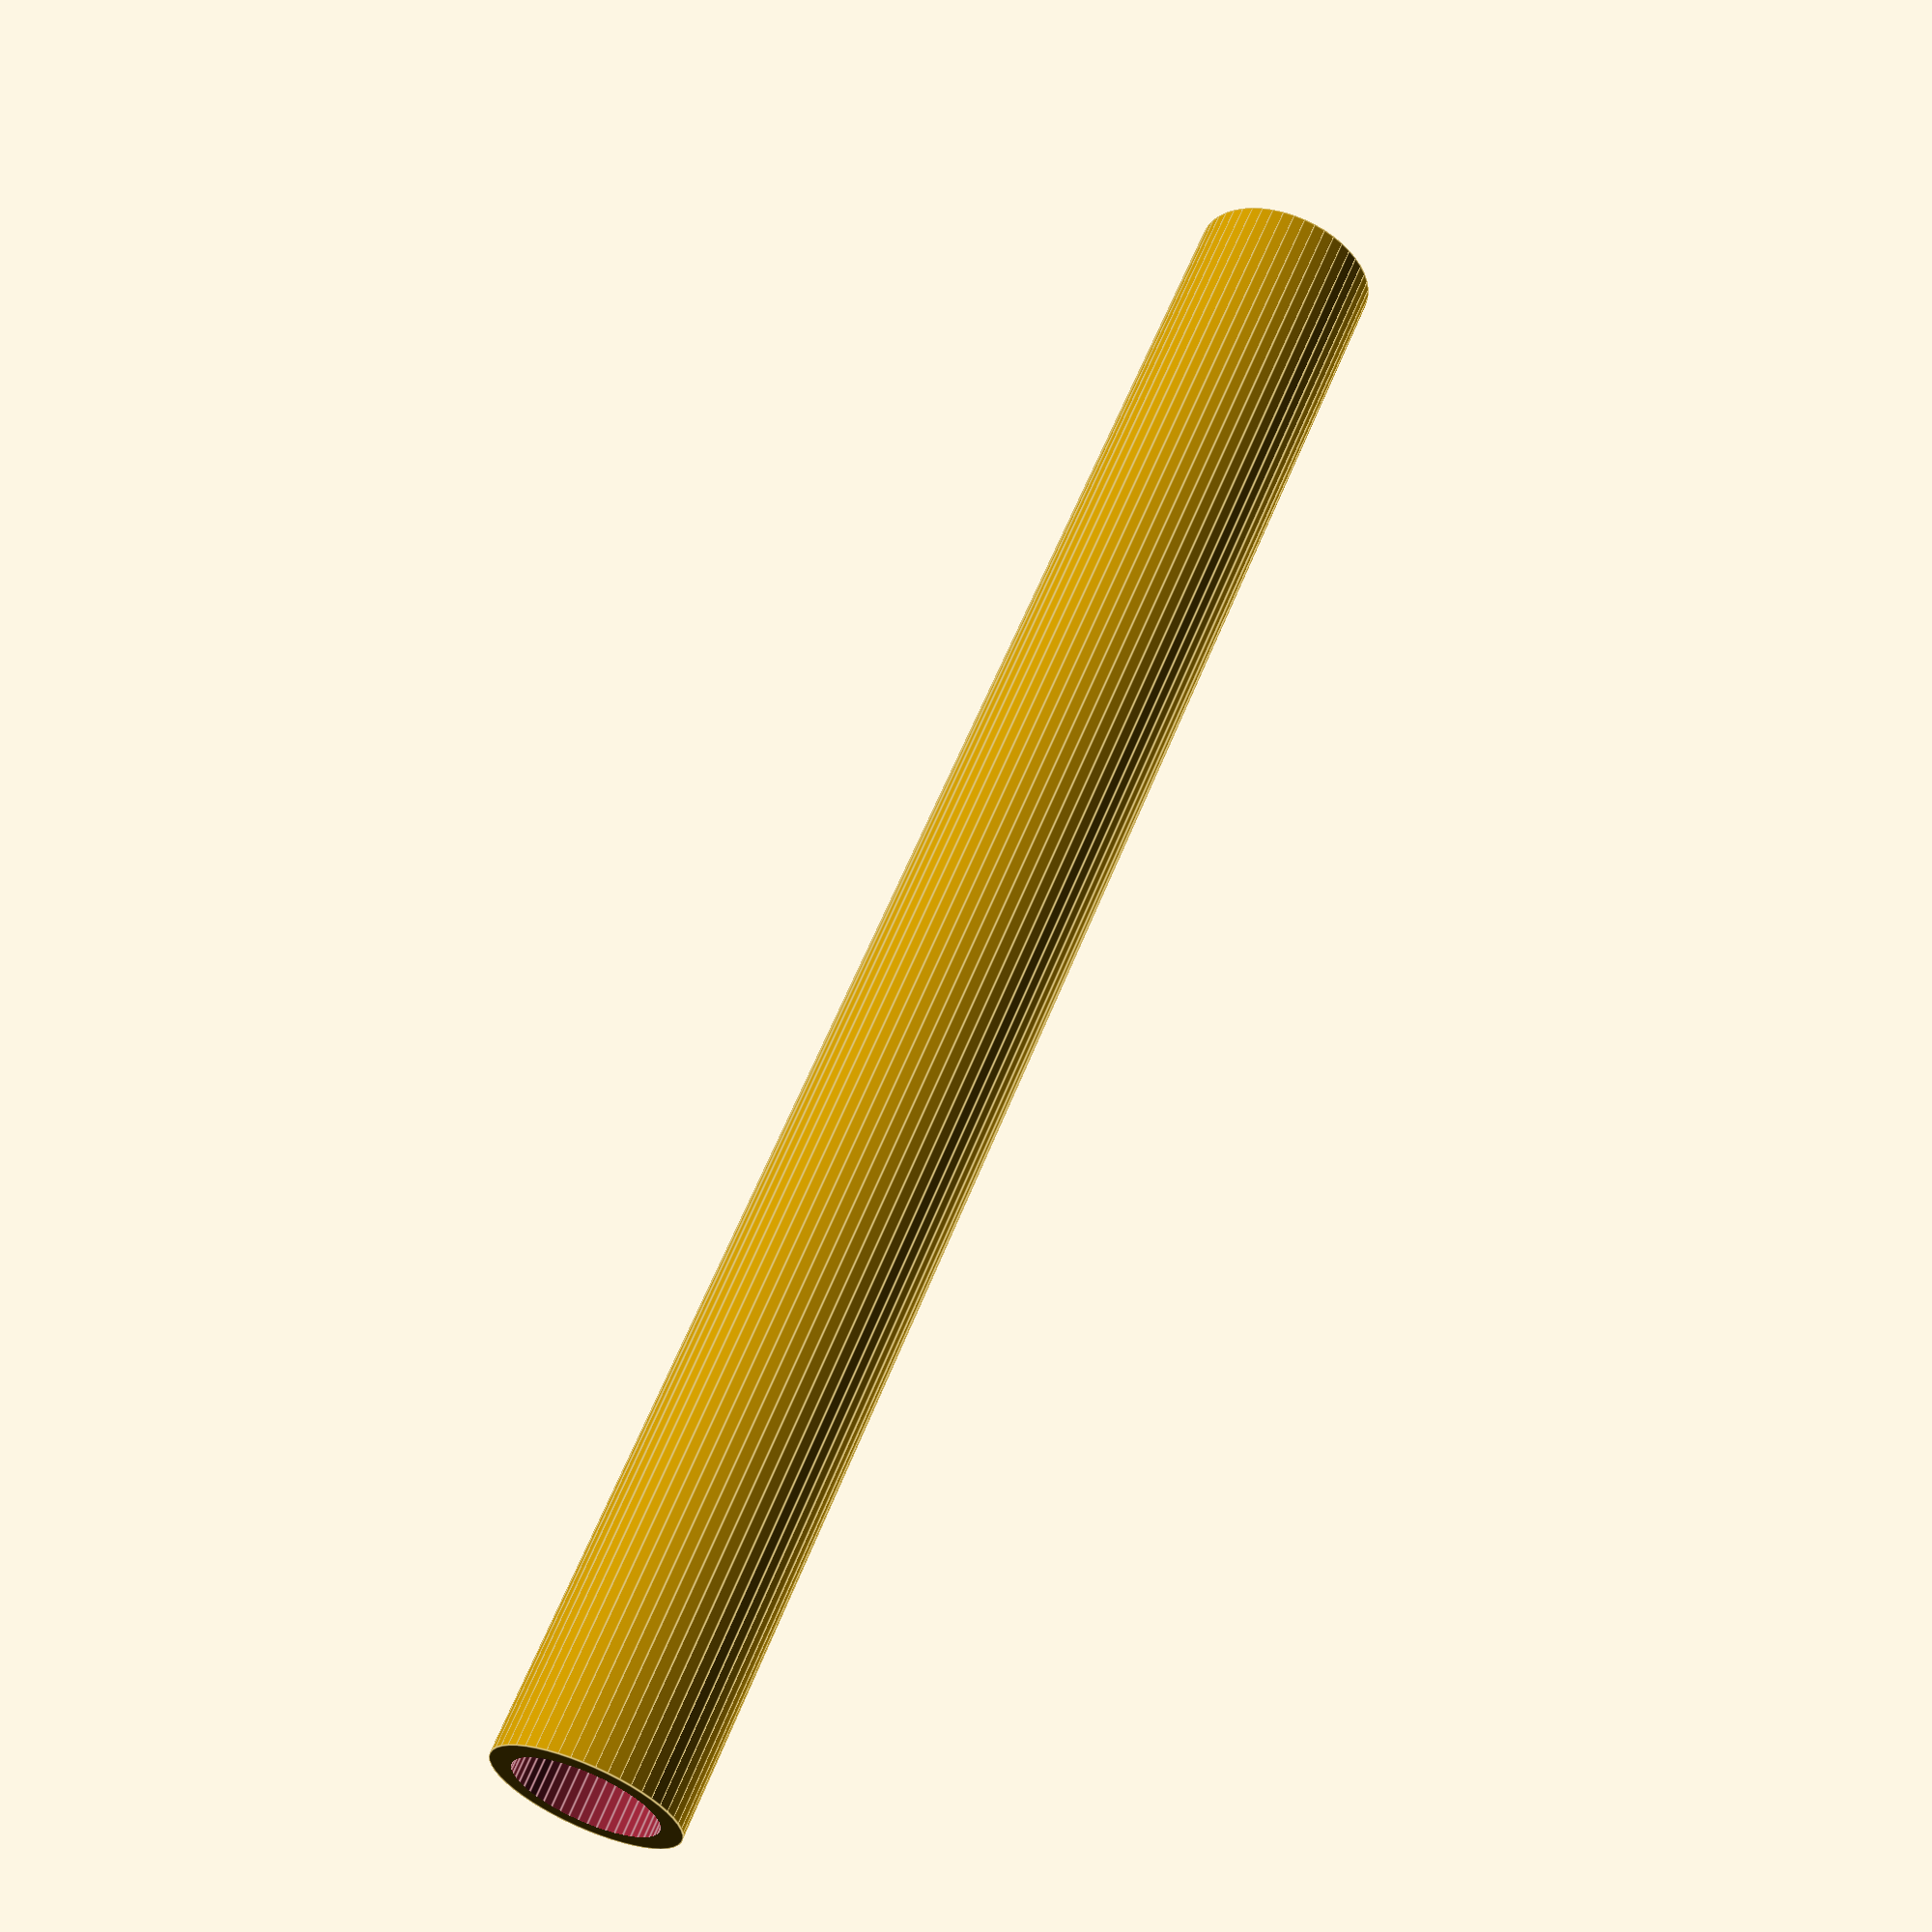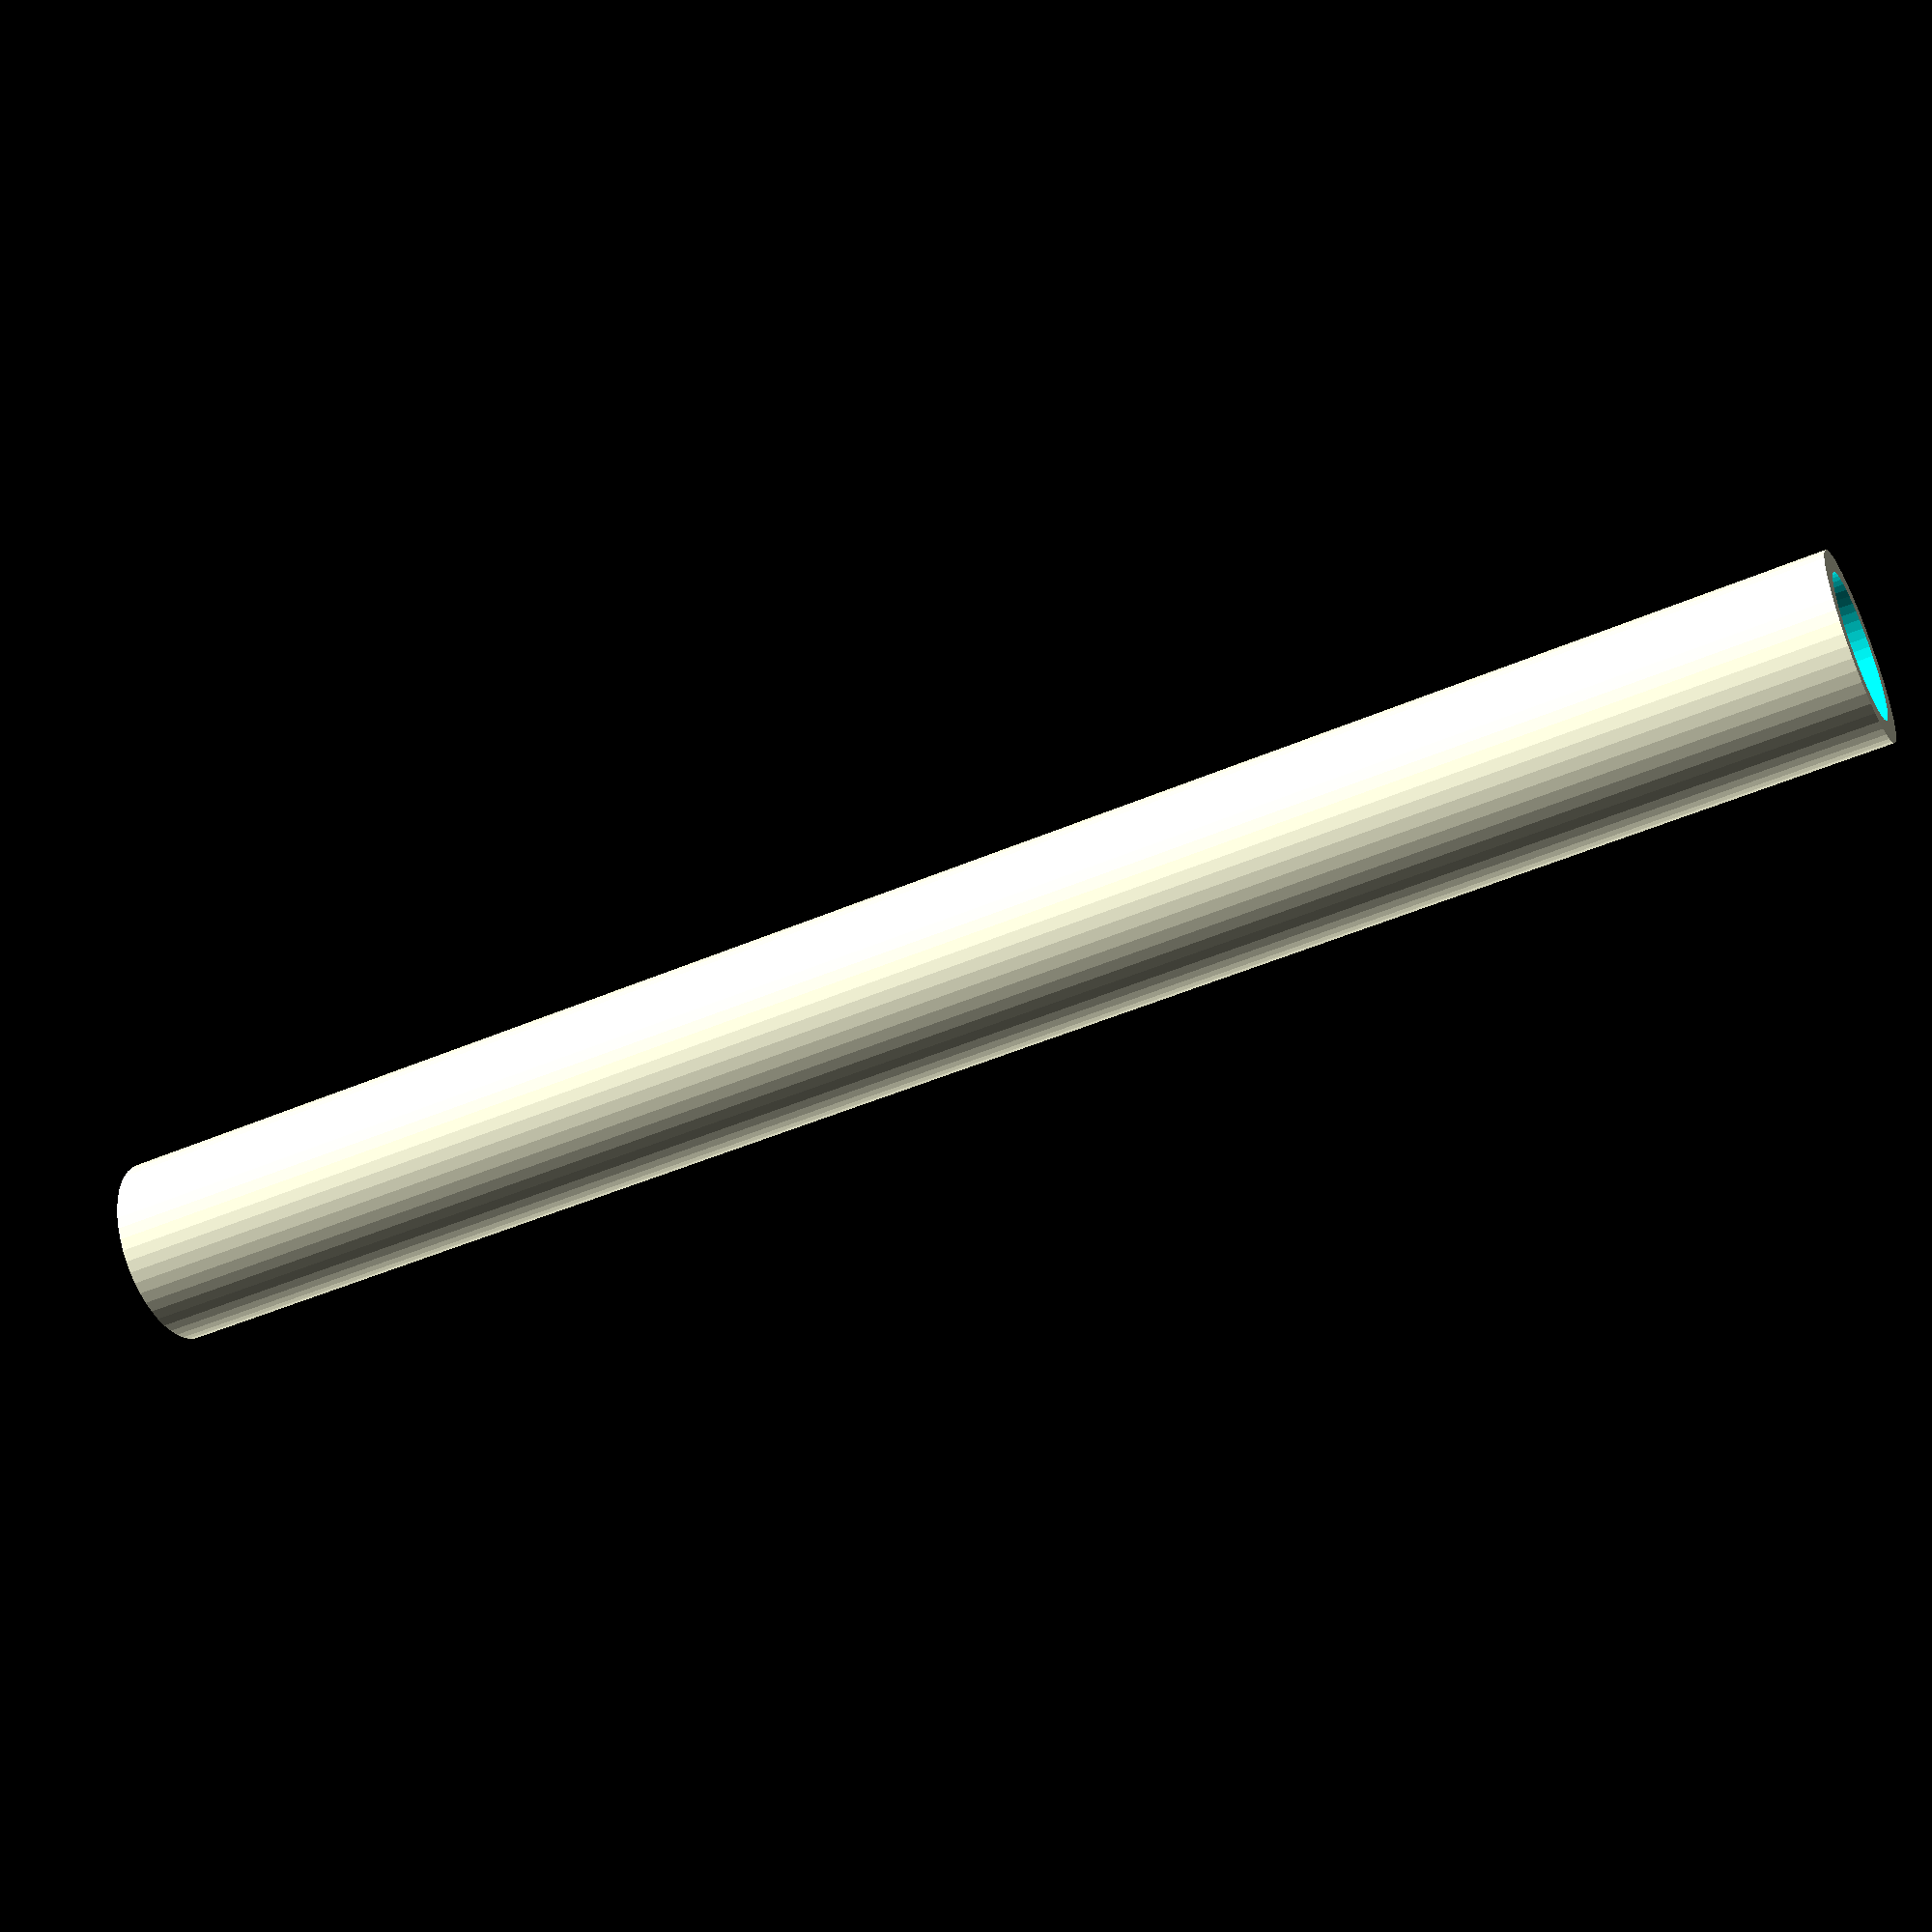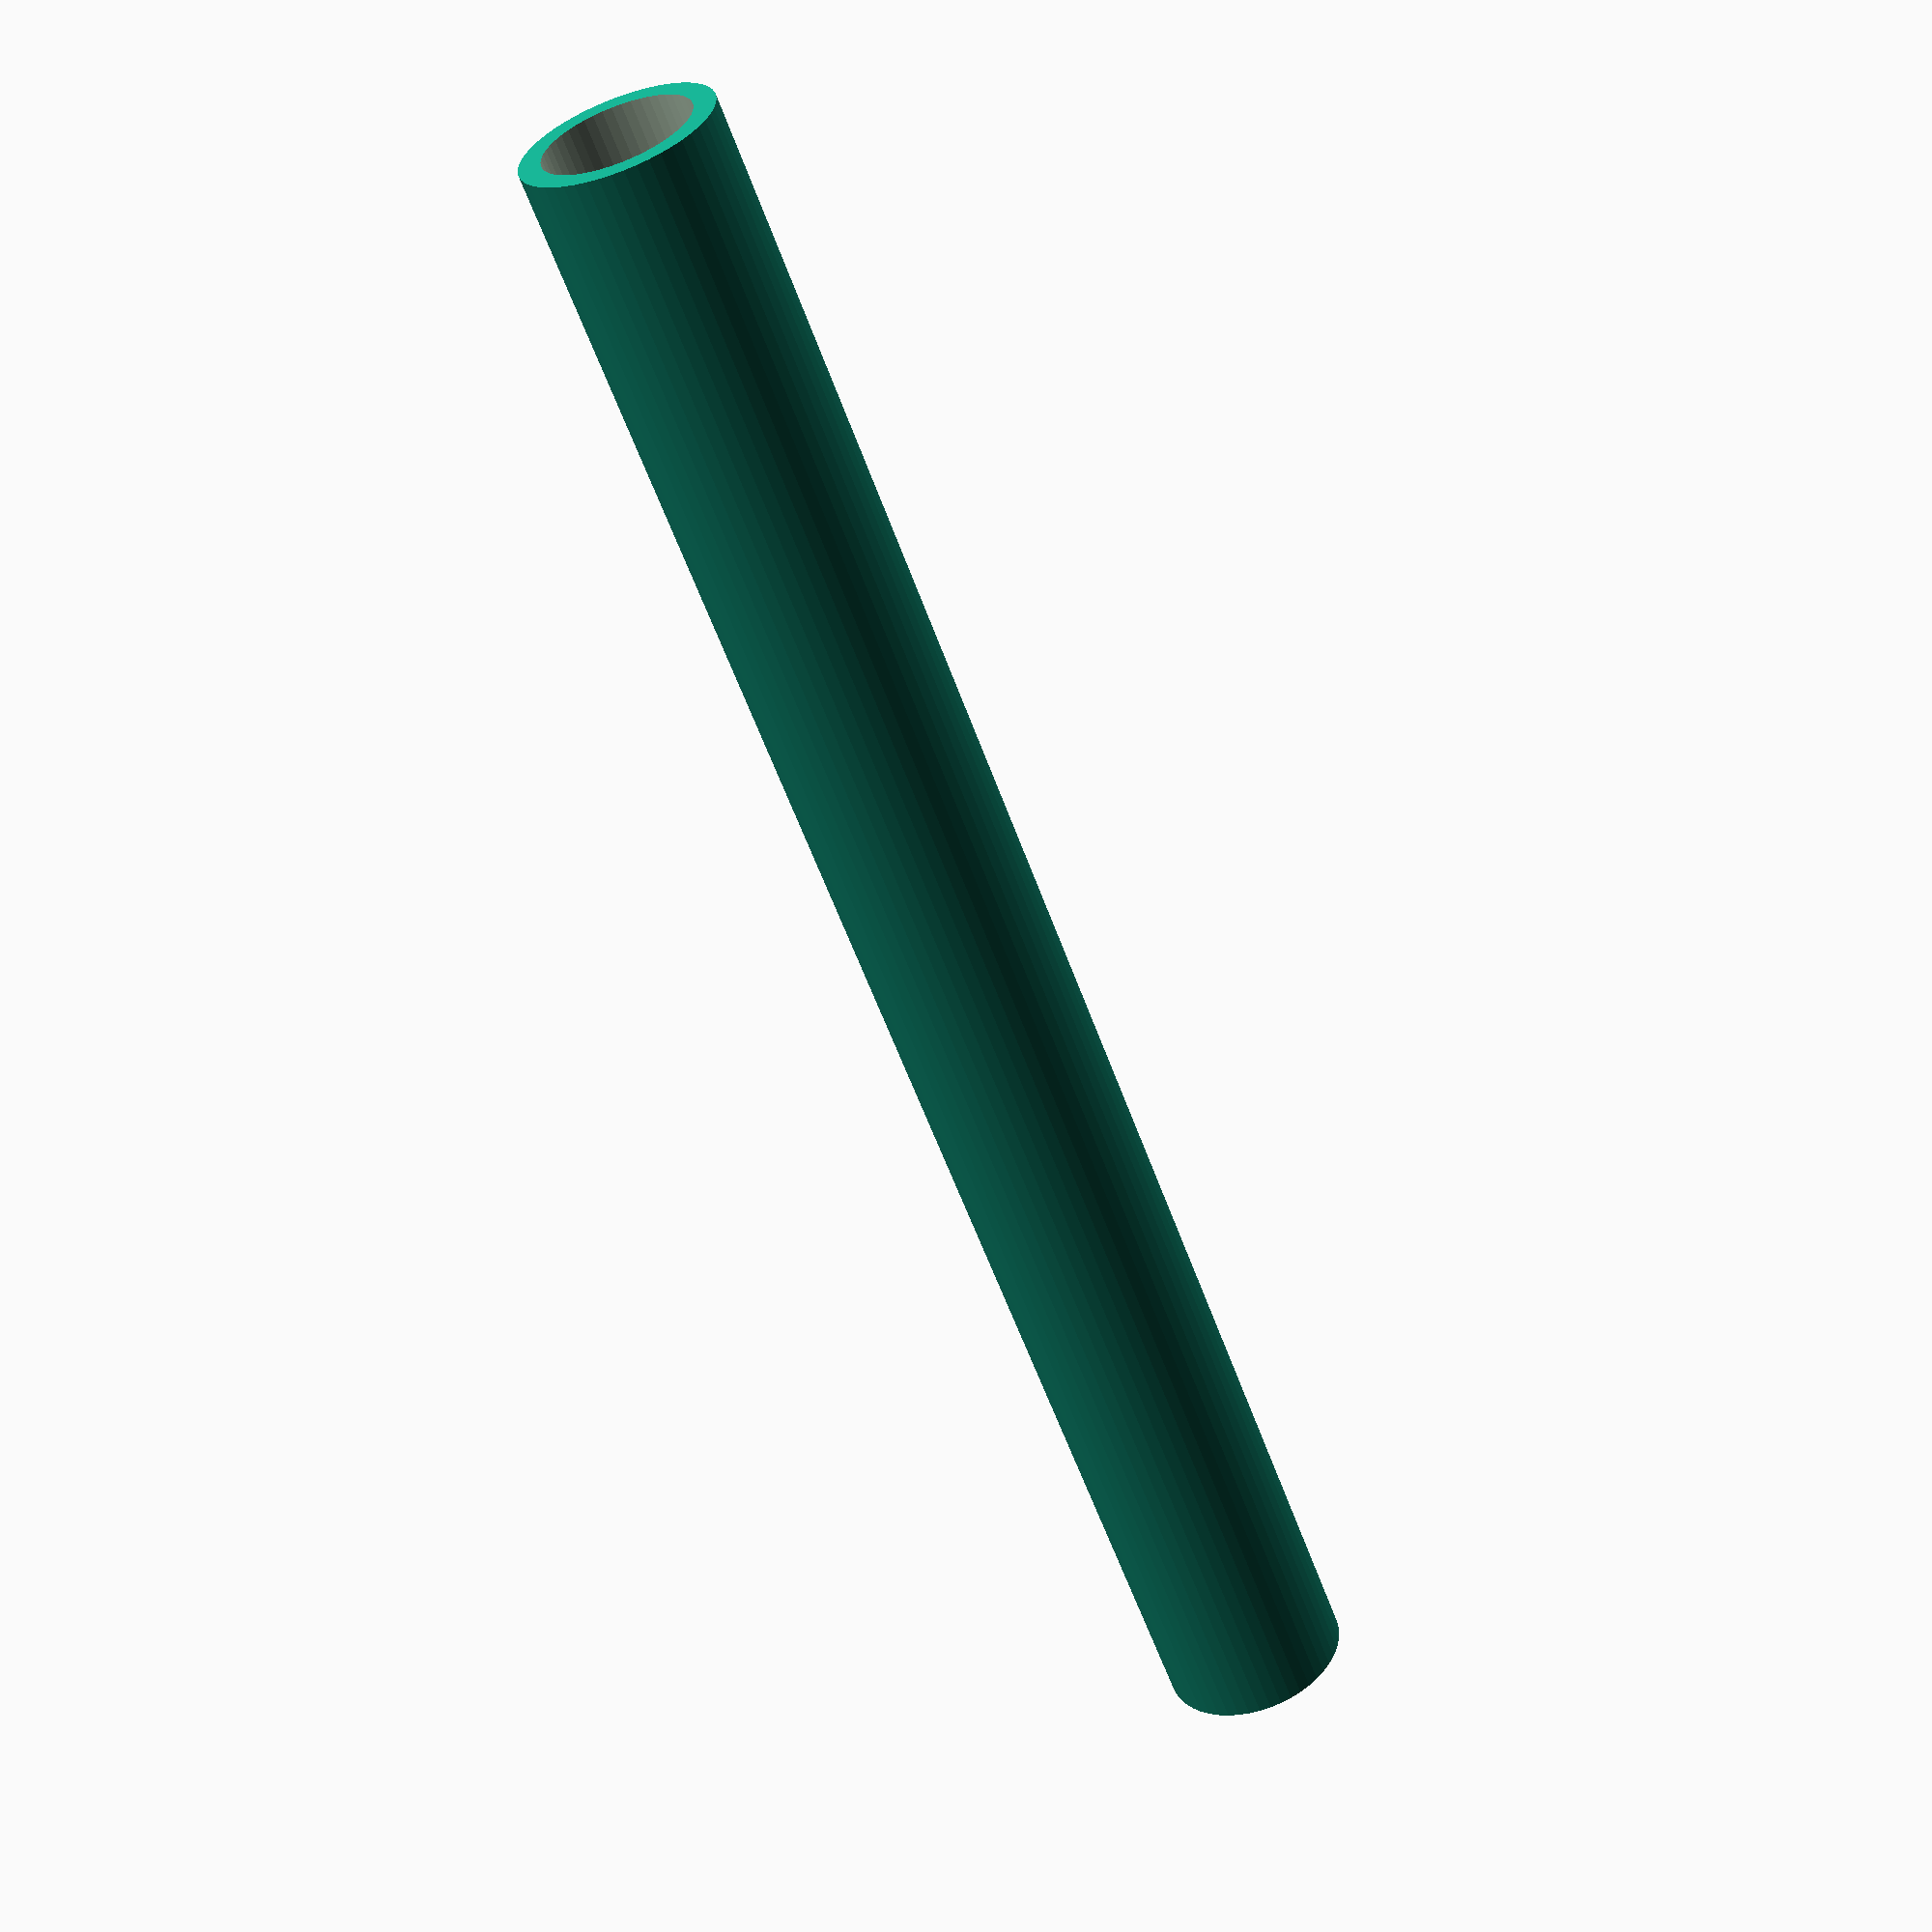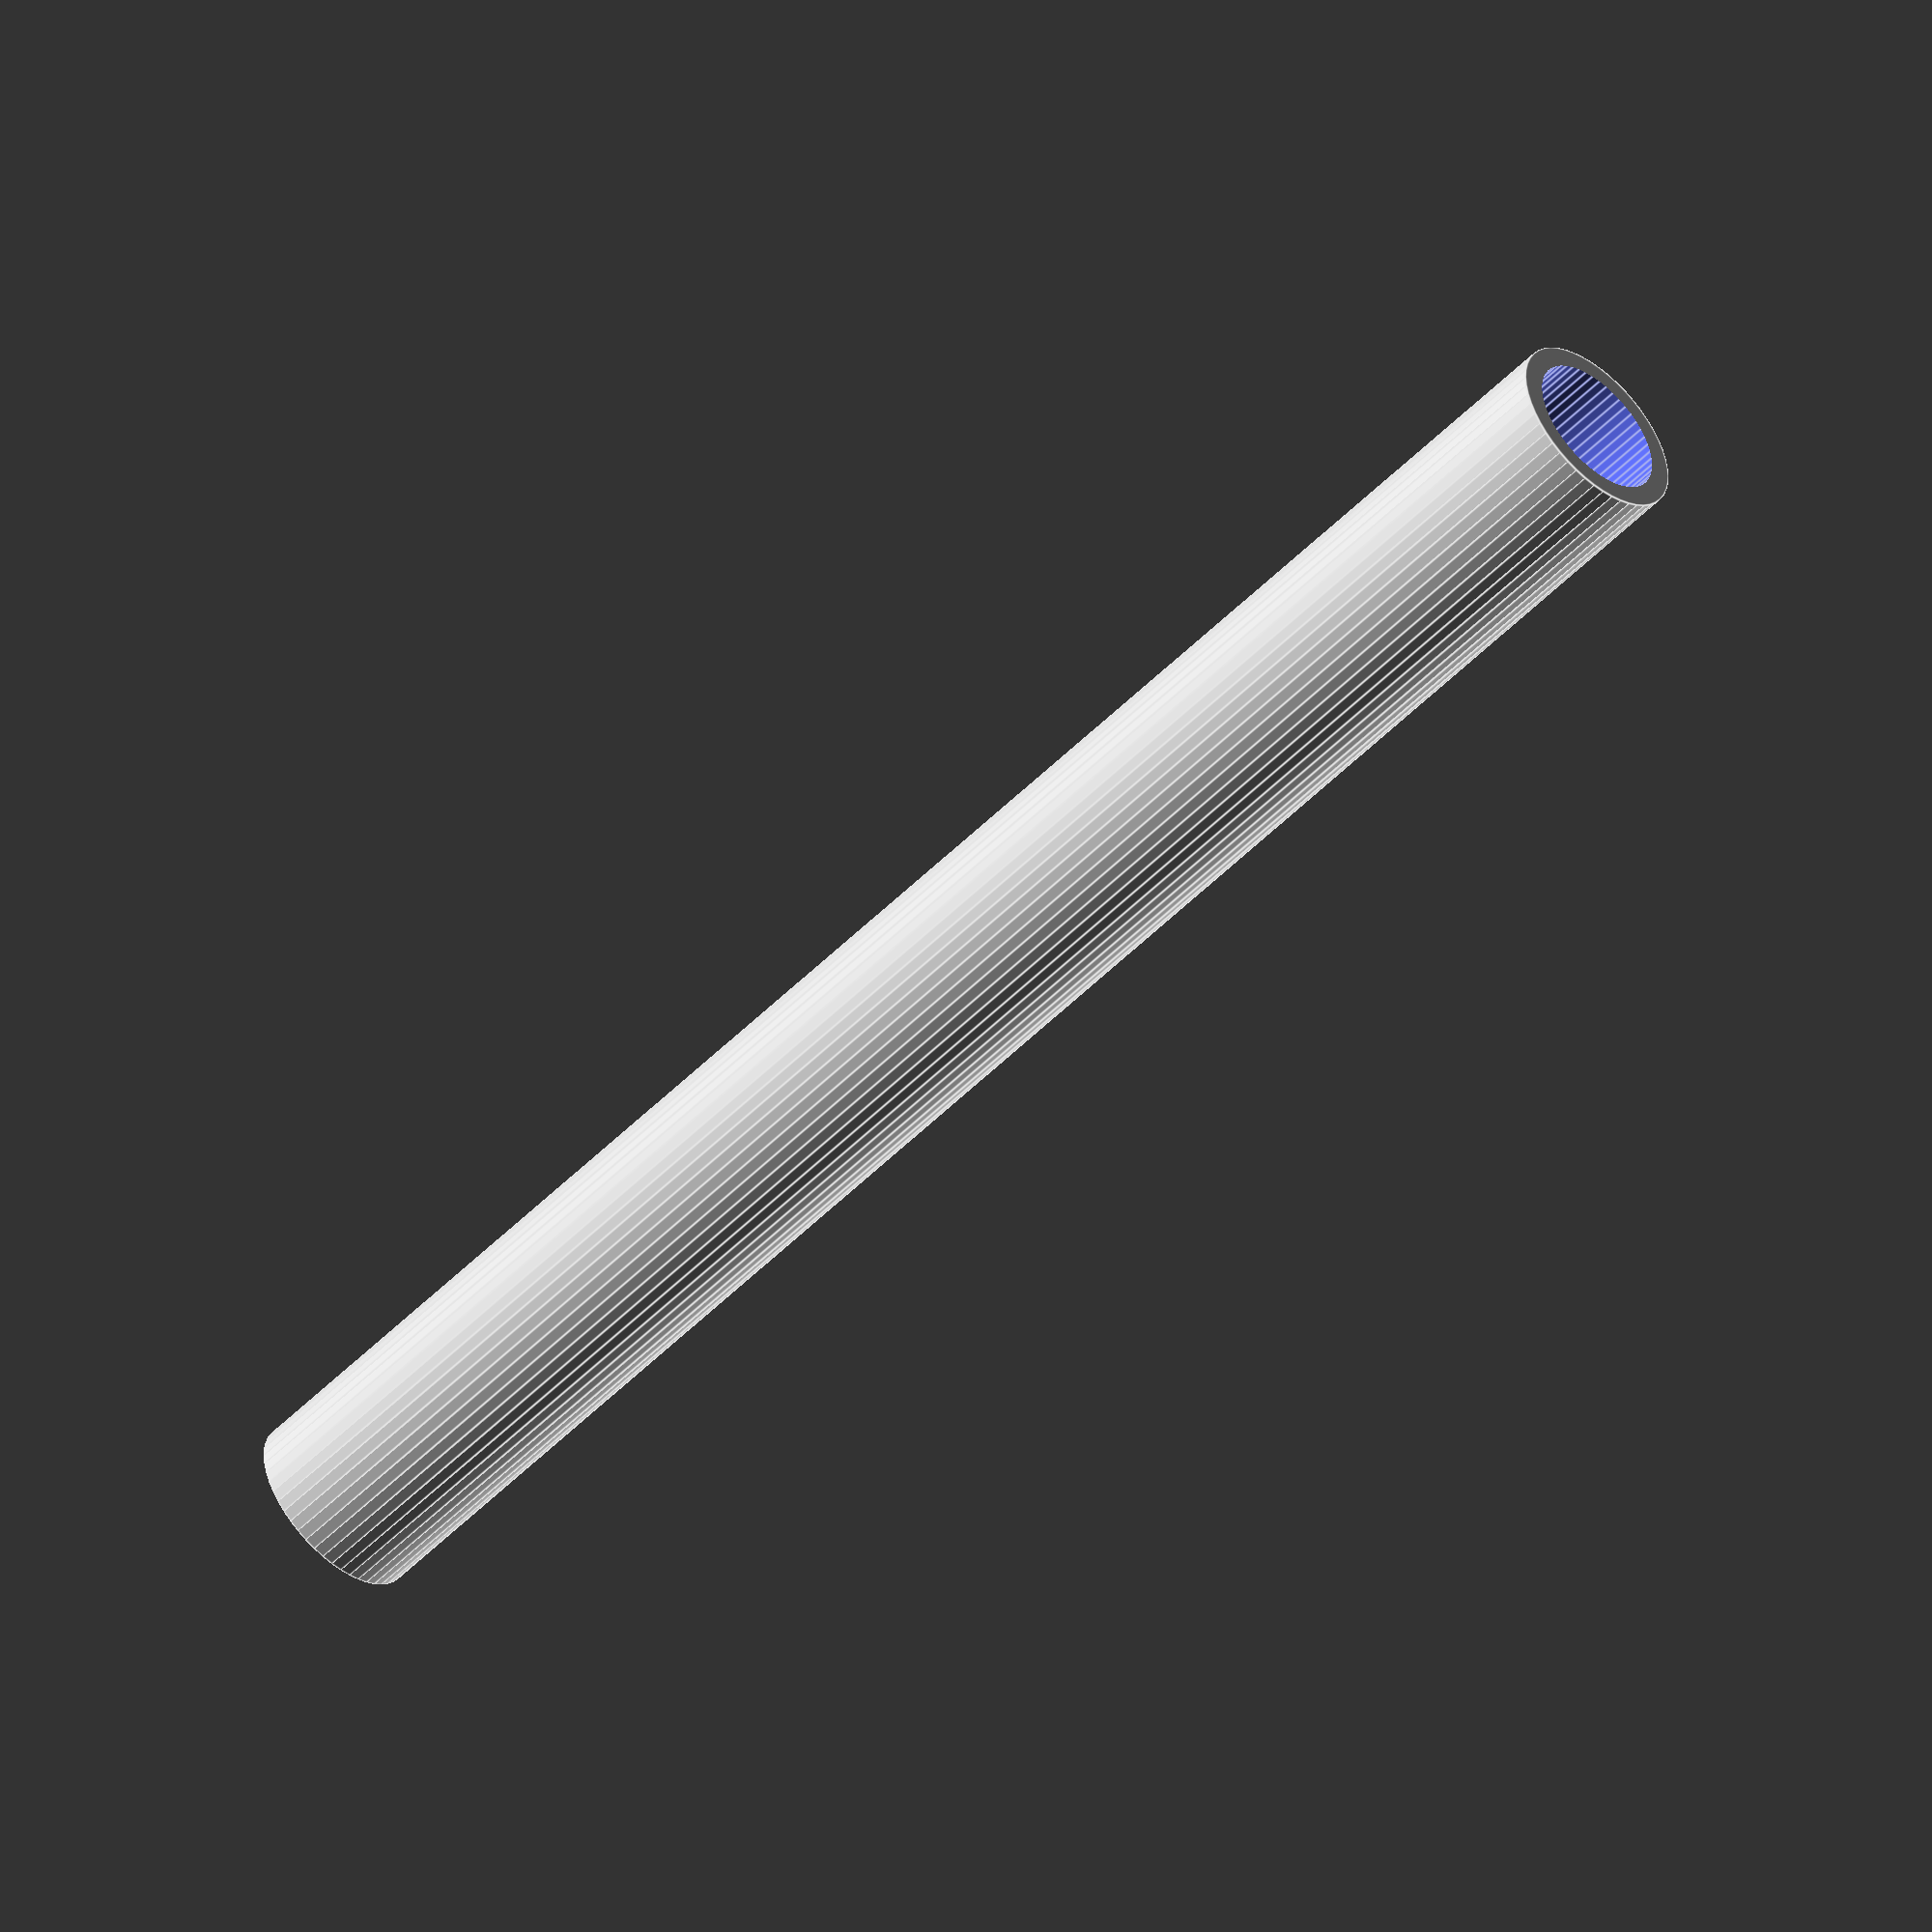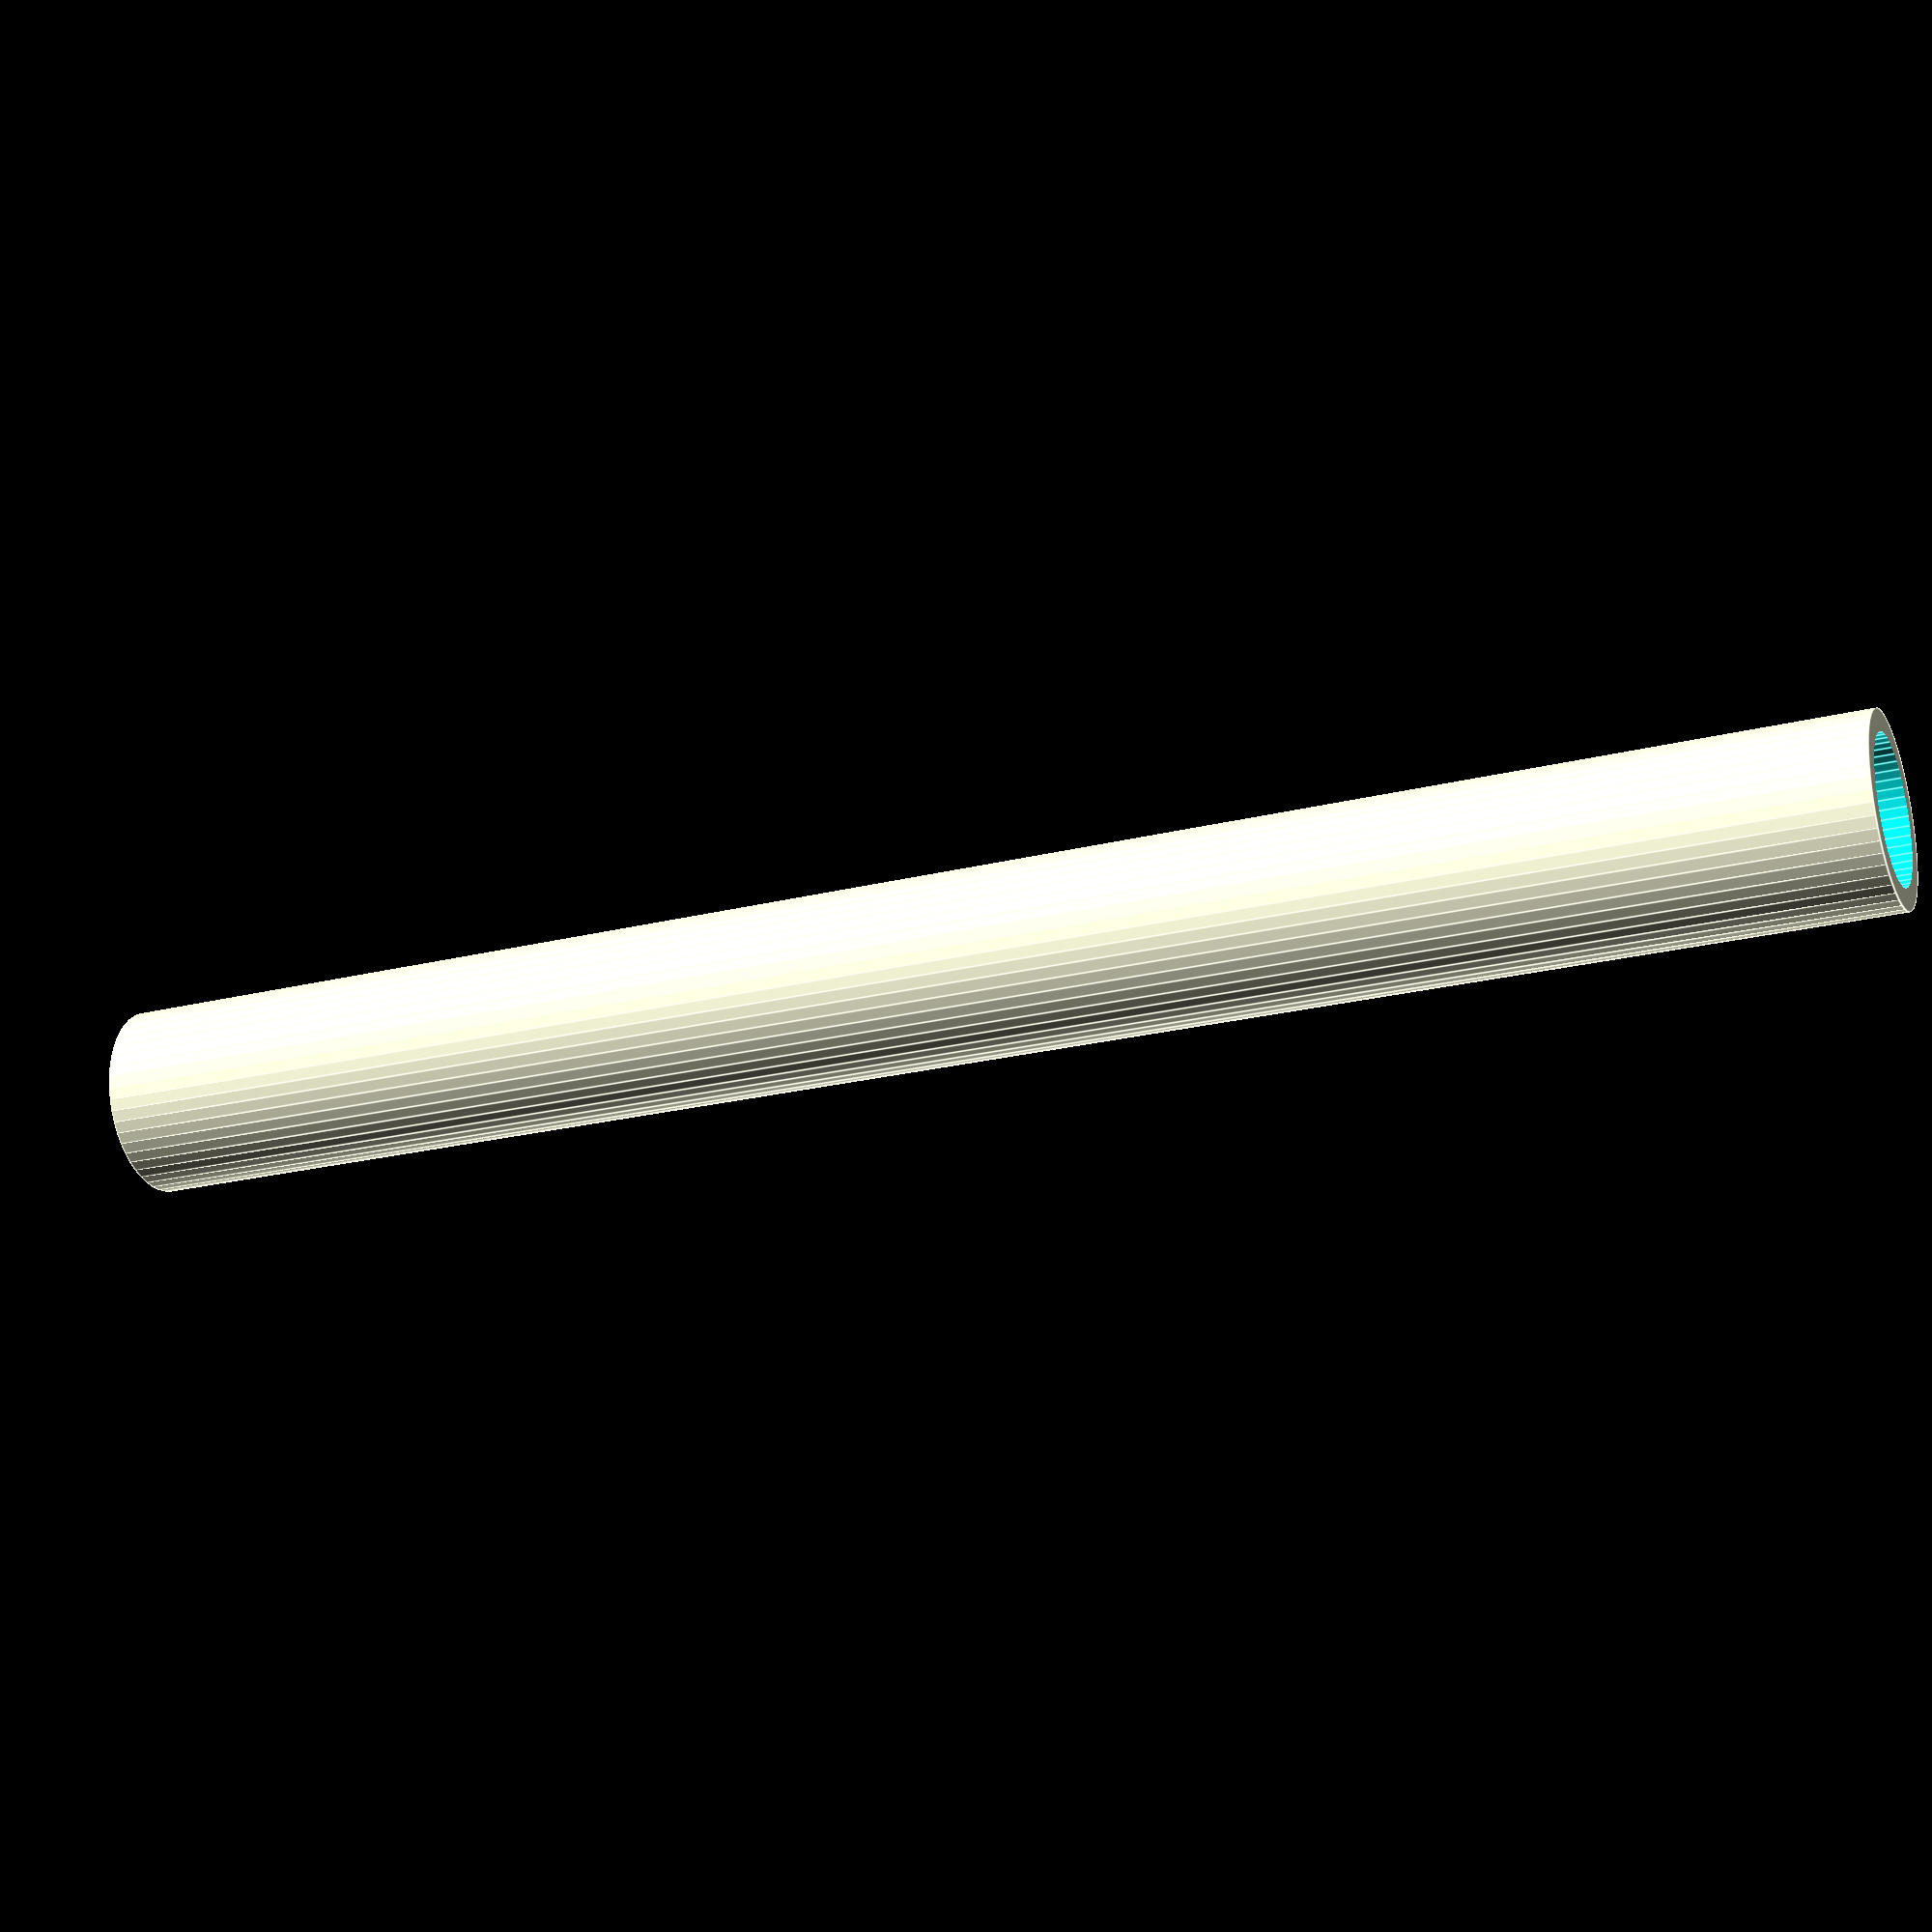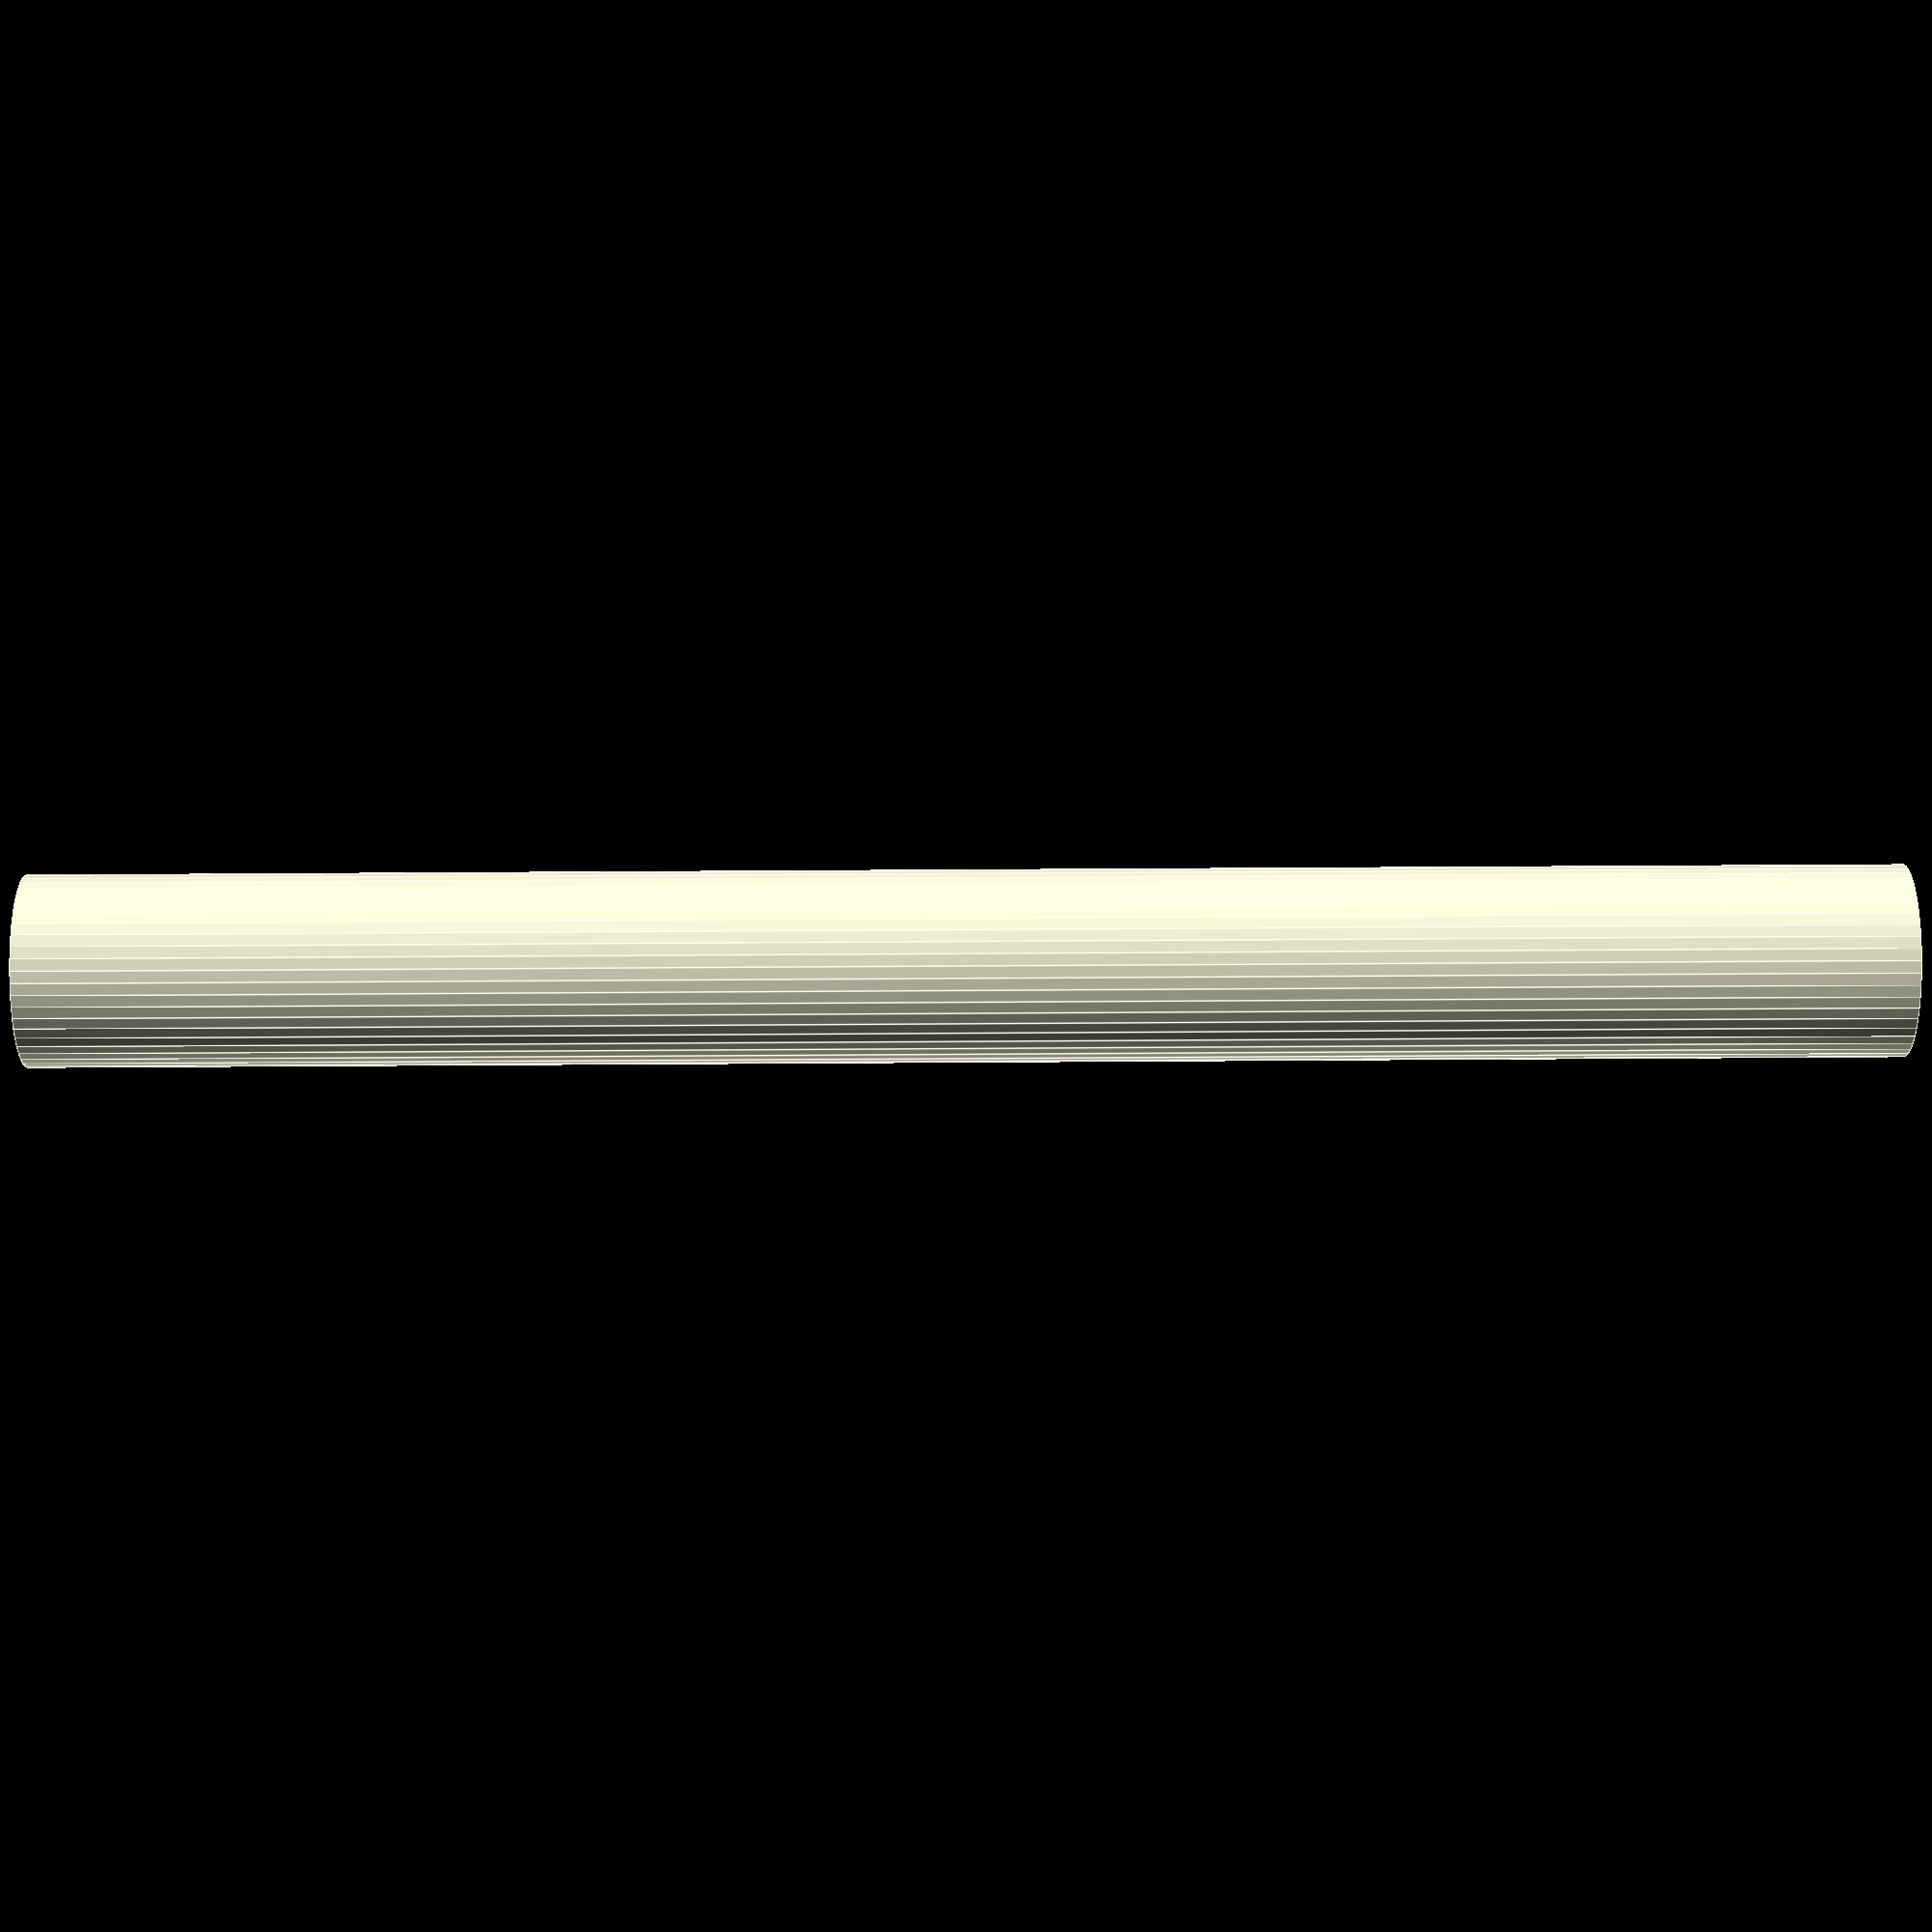
<openscad>
$fn = 50;


difference() {
	union() {
		translate(v = [0, 0, -31.5000000000]) {
			cylinder(h = 63, r = 3.2500000000);
		}
	}
	union() {
		translate(v = [0, 0, -100.0000000000]) {
			cylinder(h = 200, r = 2.5000000000);
		}
	}
}
</openscad>
<views>
elev=119.5 azim=64.1 roll=158.3 proj=p view=edges
elev=227.4 azim=47.9 roll=64.1 proj=p view=wireframe
elev=238.5 azim=105.0 roll=340.3 proj=p view=solid
elev=231.1 azim=137.9 roll=42.3 proj=o view=edges
elev=203.5 azim=112.6 roll=67.1 proj=p view=edges
elev=124.5 azim=218.1 roll=90.4 proj=p view=edges
</views>
